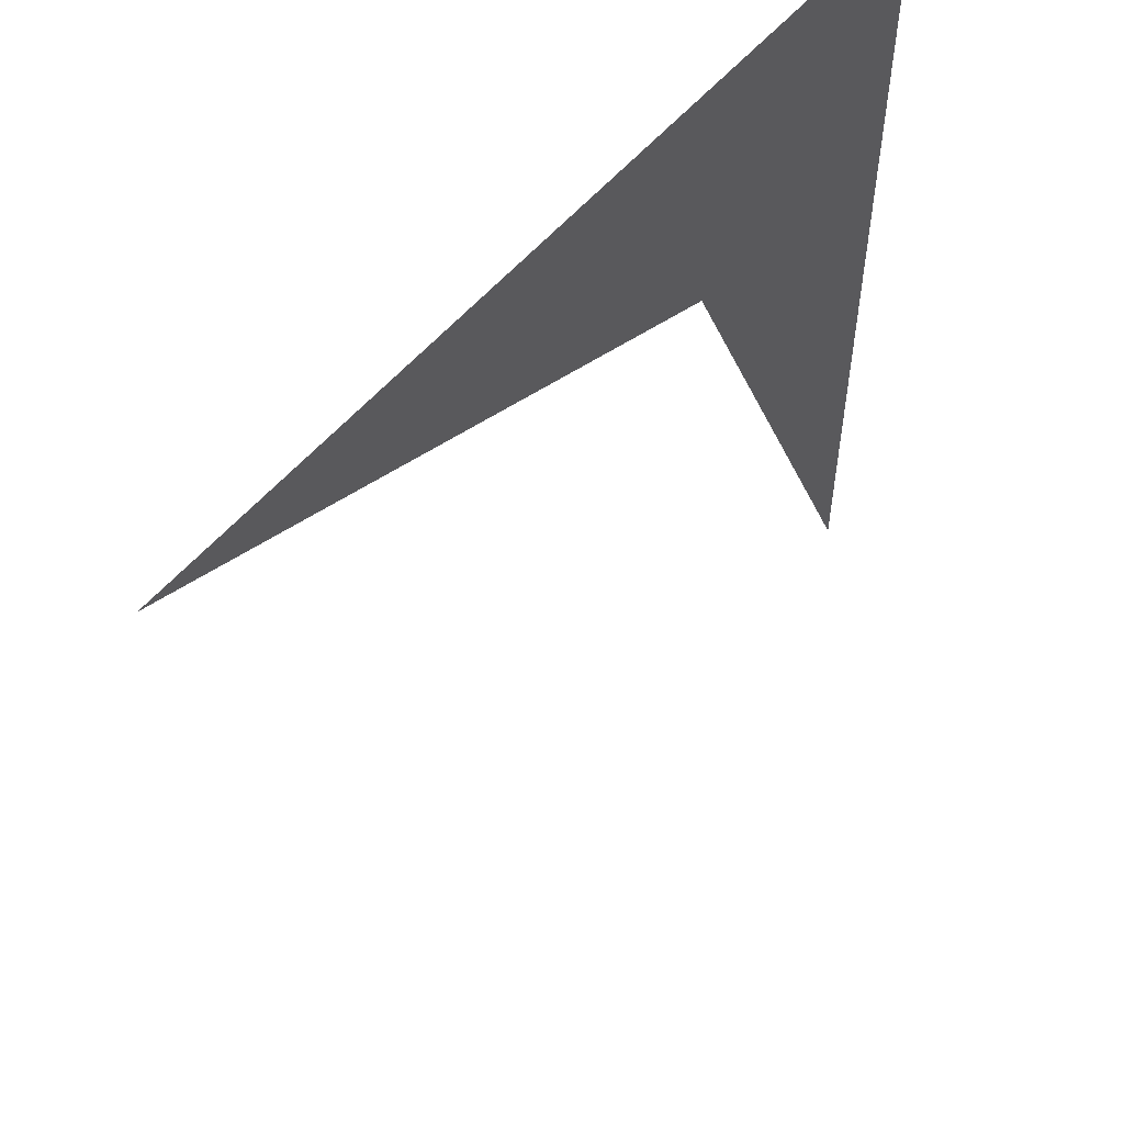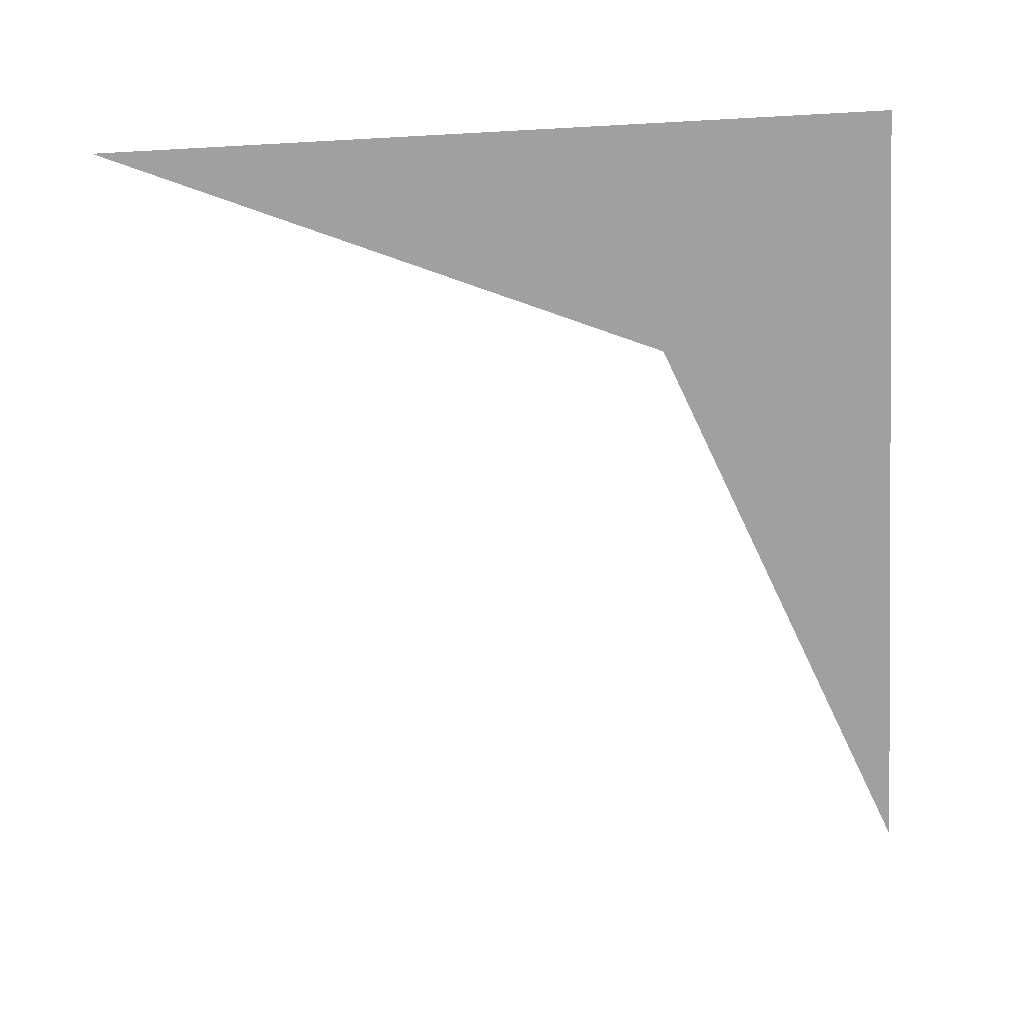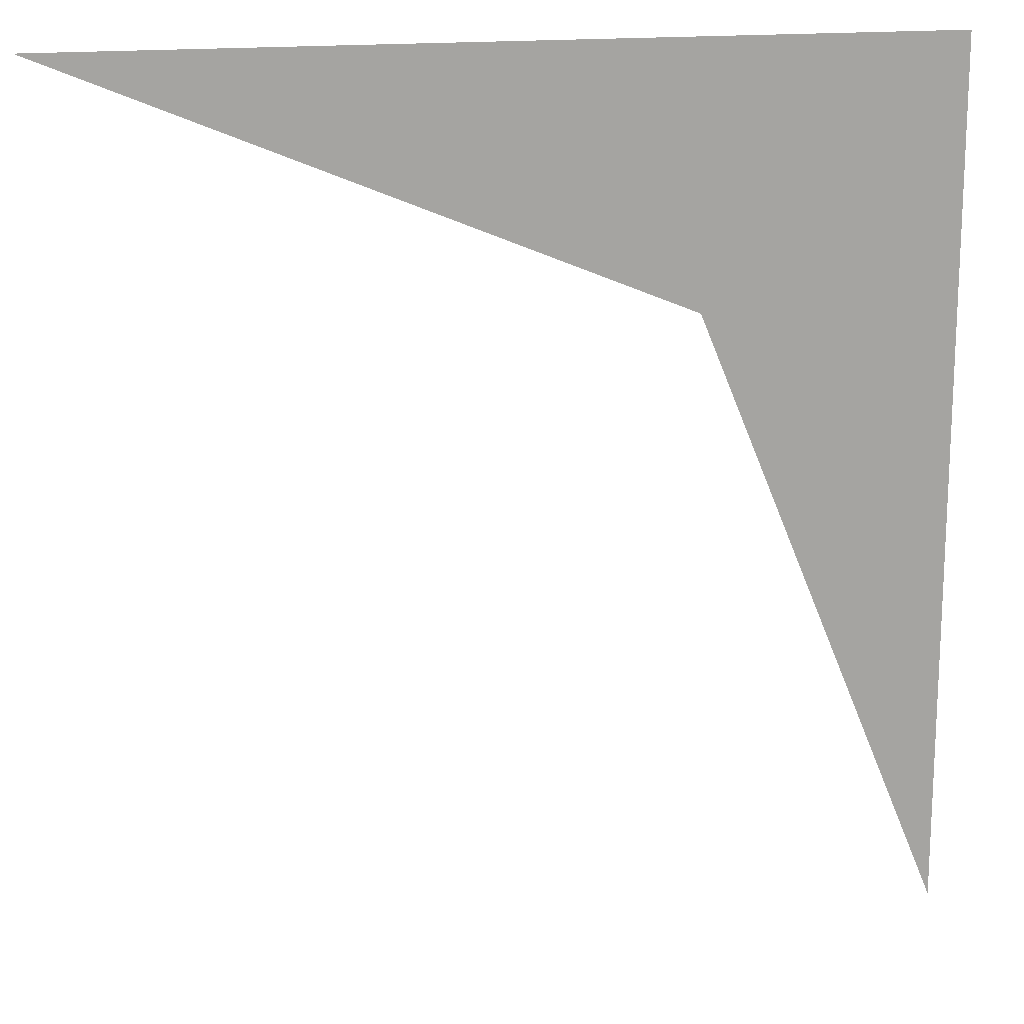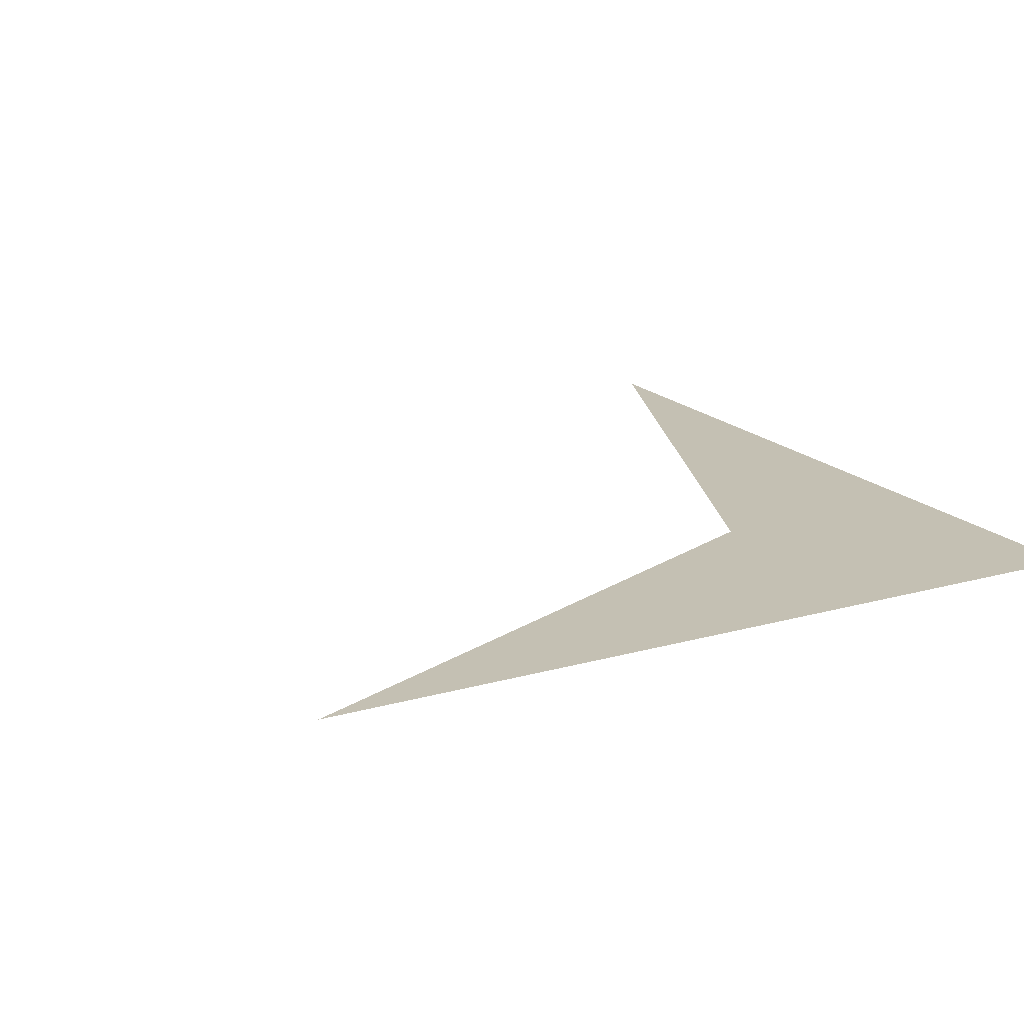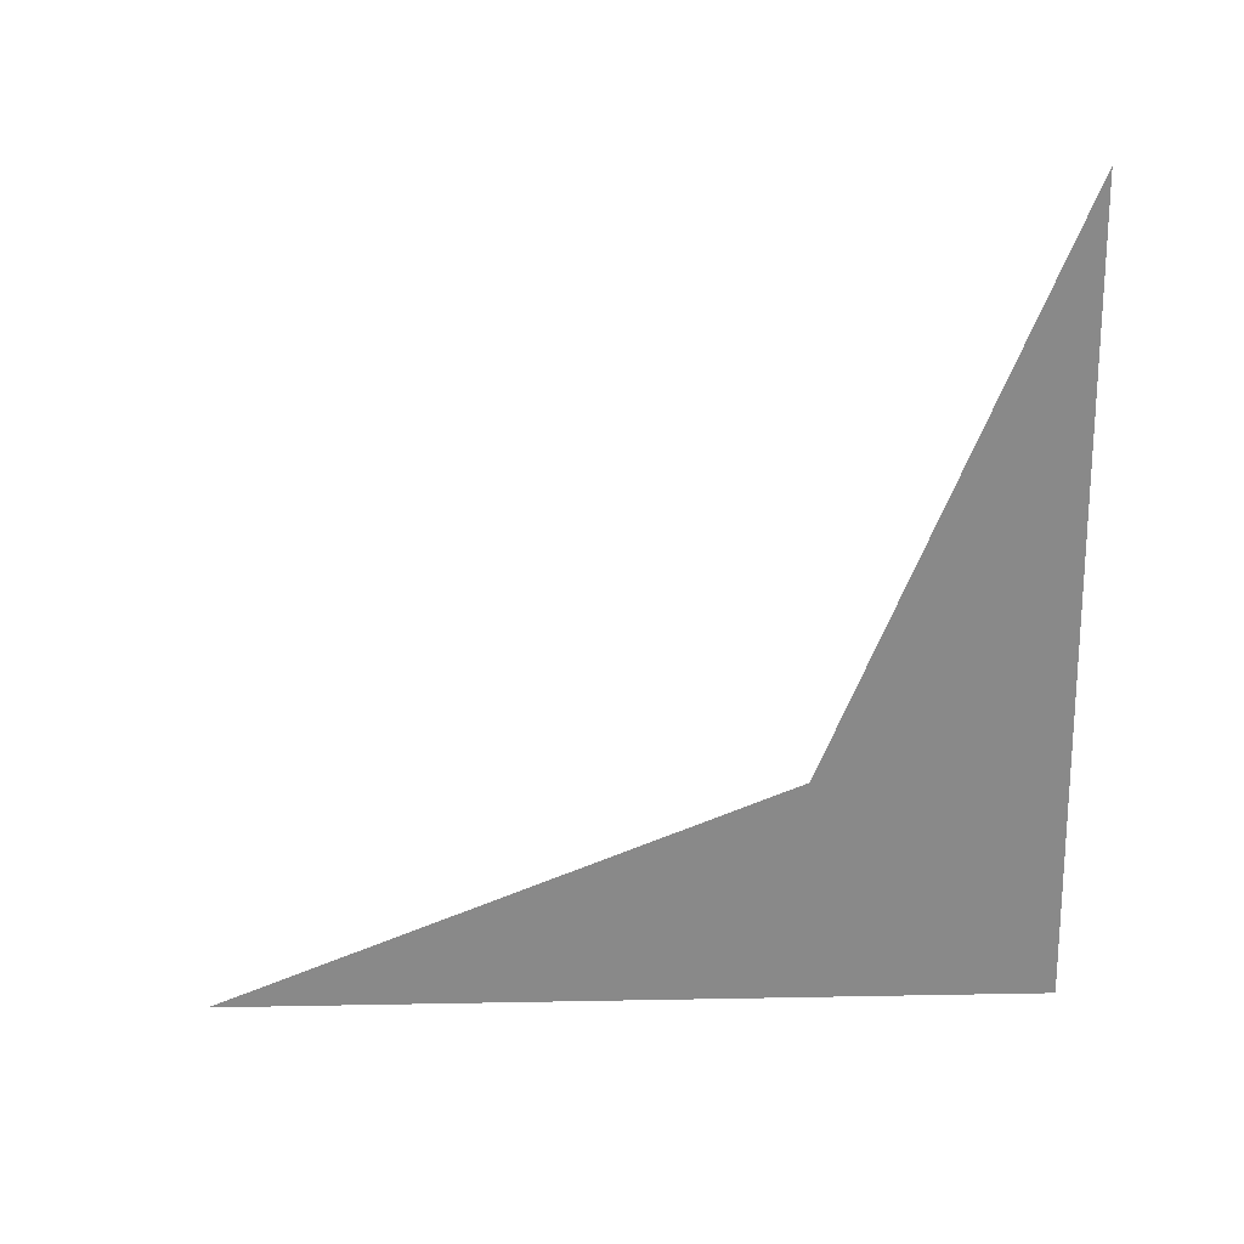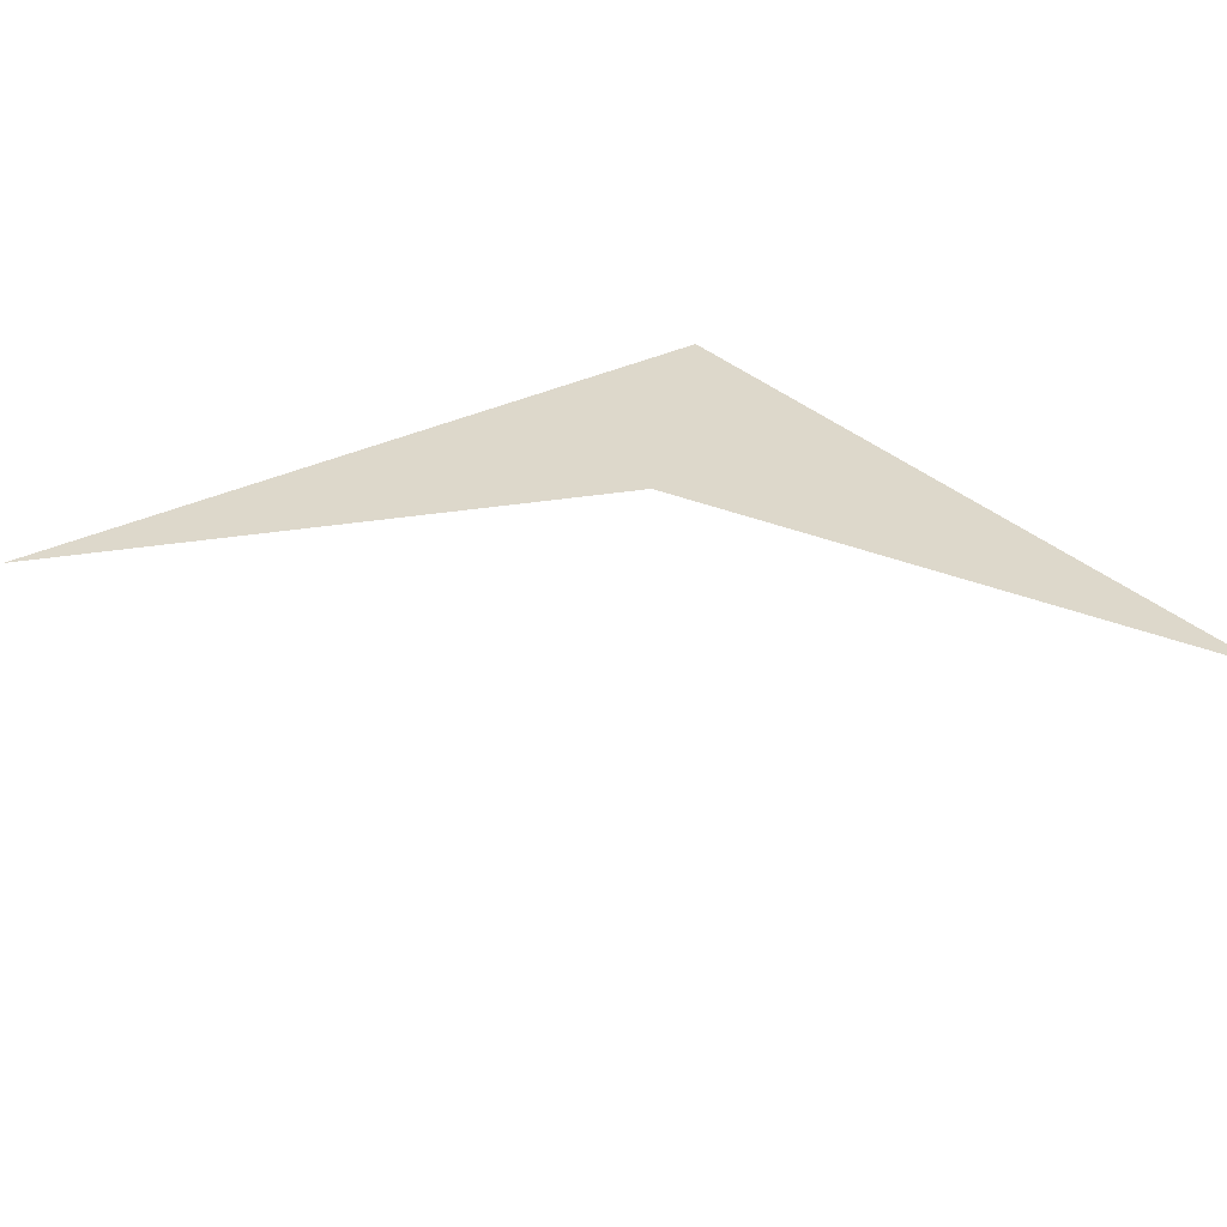
<metadata>
{"format":"obj","ext":"obj","renderer":"f3d","projection":"perspective","resolution":1024,"background":"white","views":[{"elev":55.9,"azim":-50.2,"up":"+Z"},{"elev":-71.8,"azim":3.1,"up":"+Y"},{"elev":16.6,"azim":-13.0,"up":"+Z"},{"elev":18.0,"azim":-28.9,"up":"+Y"},{"elev":-63.2,"azim":-88.8,"up":"+Y"},{"elev":31.3,"azim":-126.0,"up":"+Y"}]}
</metadata>
<code>
v 0.05 0 0.05
v 0.03535 0 0.03535
v 0.05 0 0
v 0.05 0 0.05
v 0 0 0.05
v 0.03535 0 0.03535
g mesh3776
f 1 2 3
f 4 5 6

</code>
